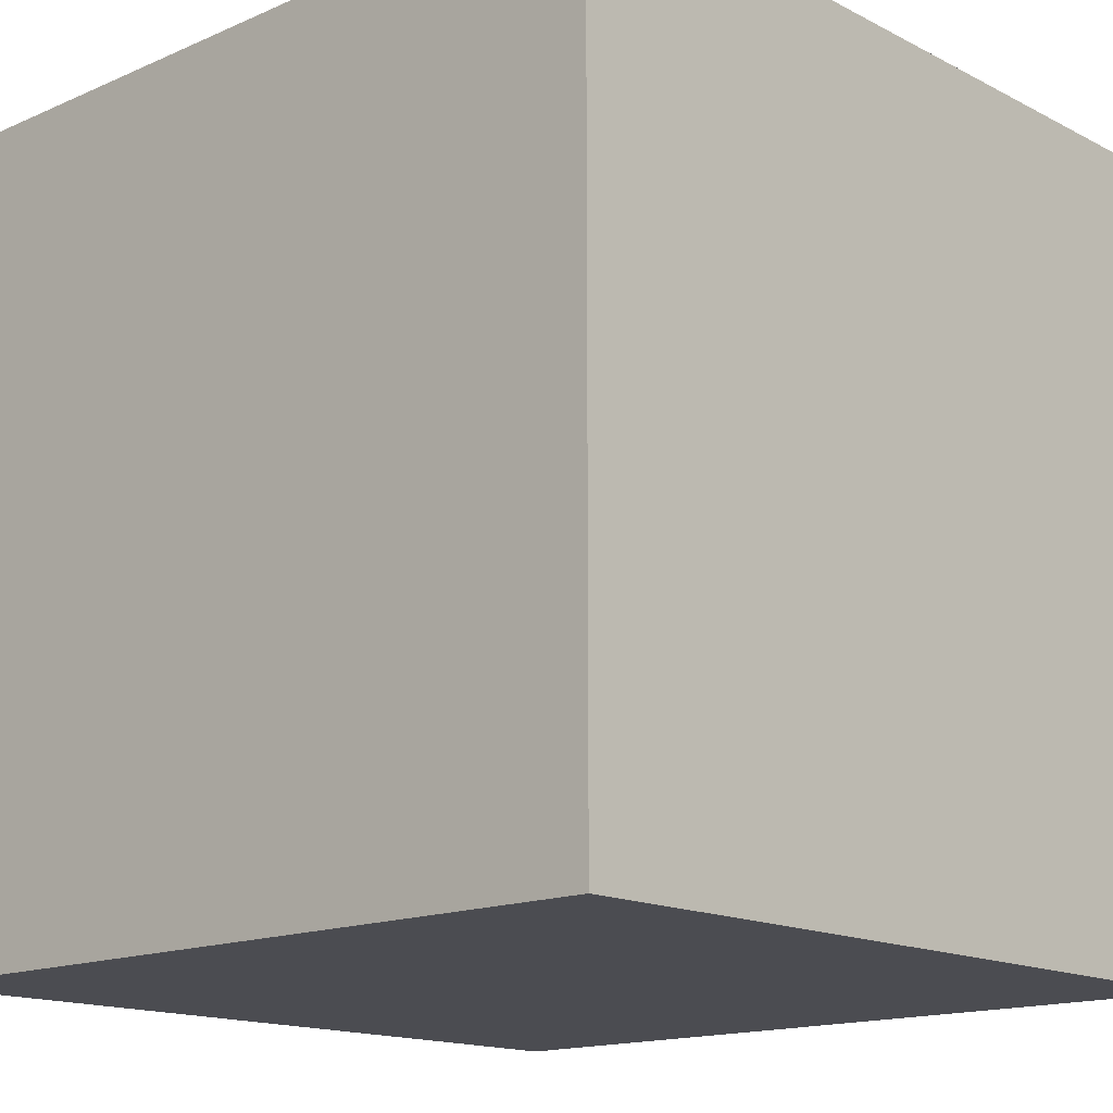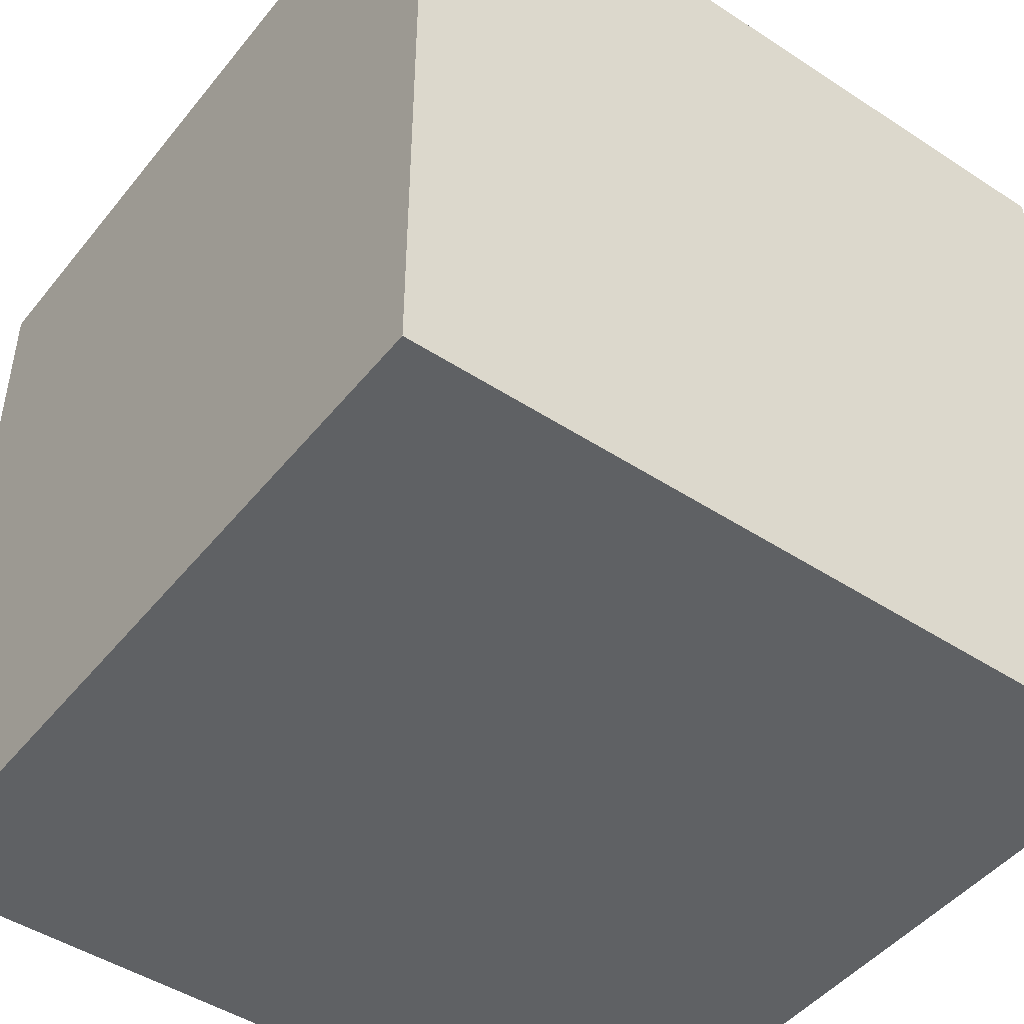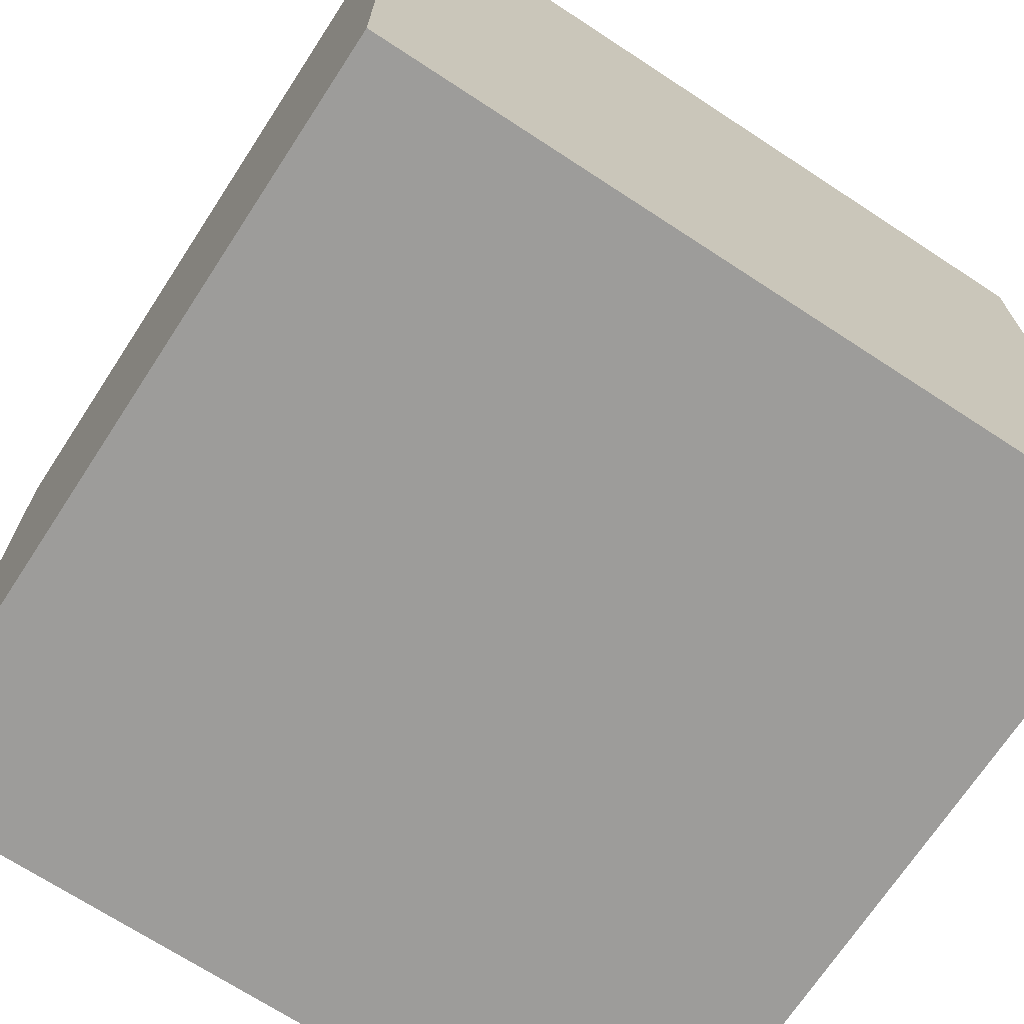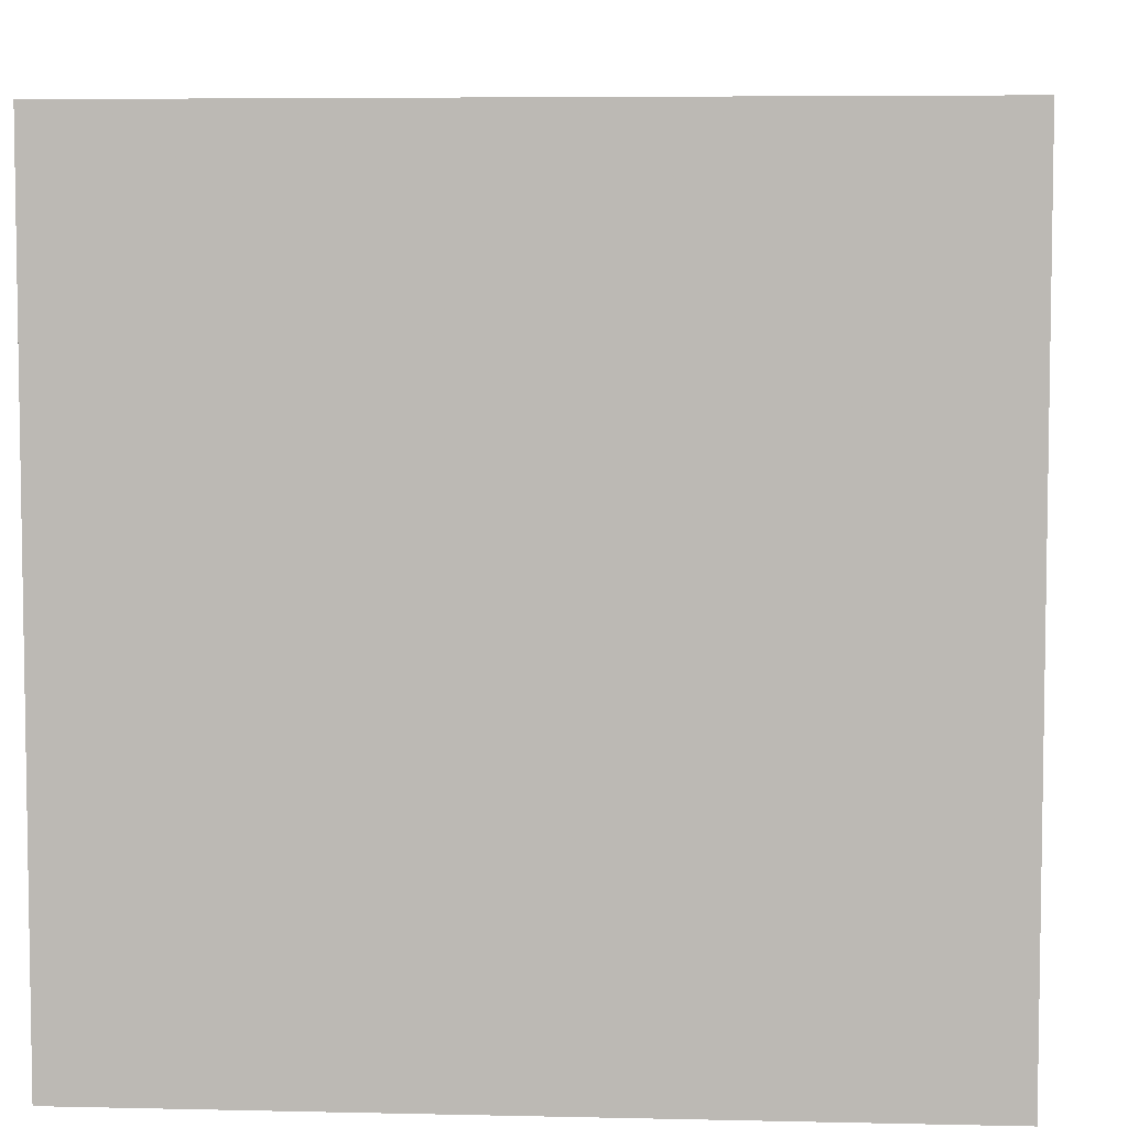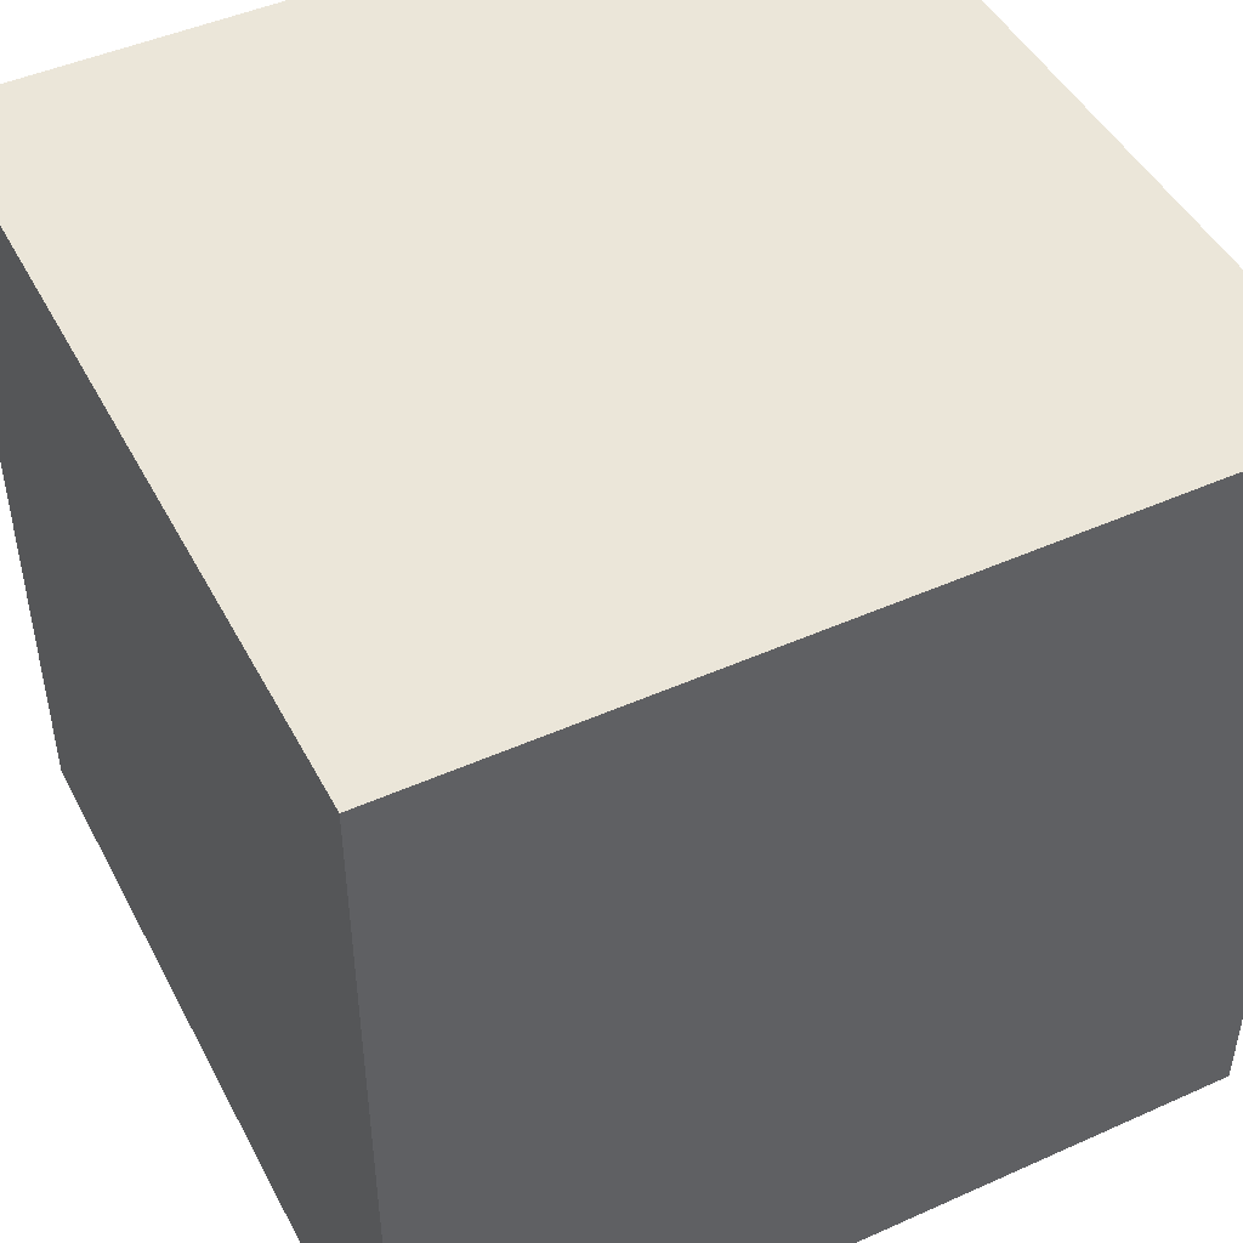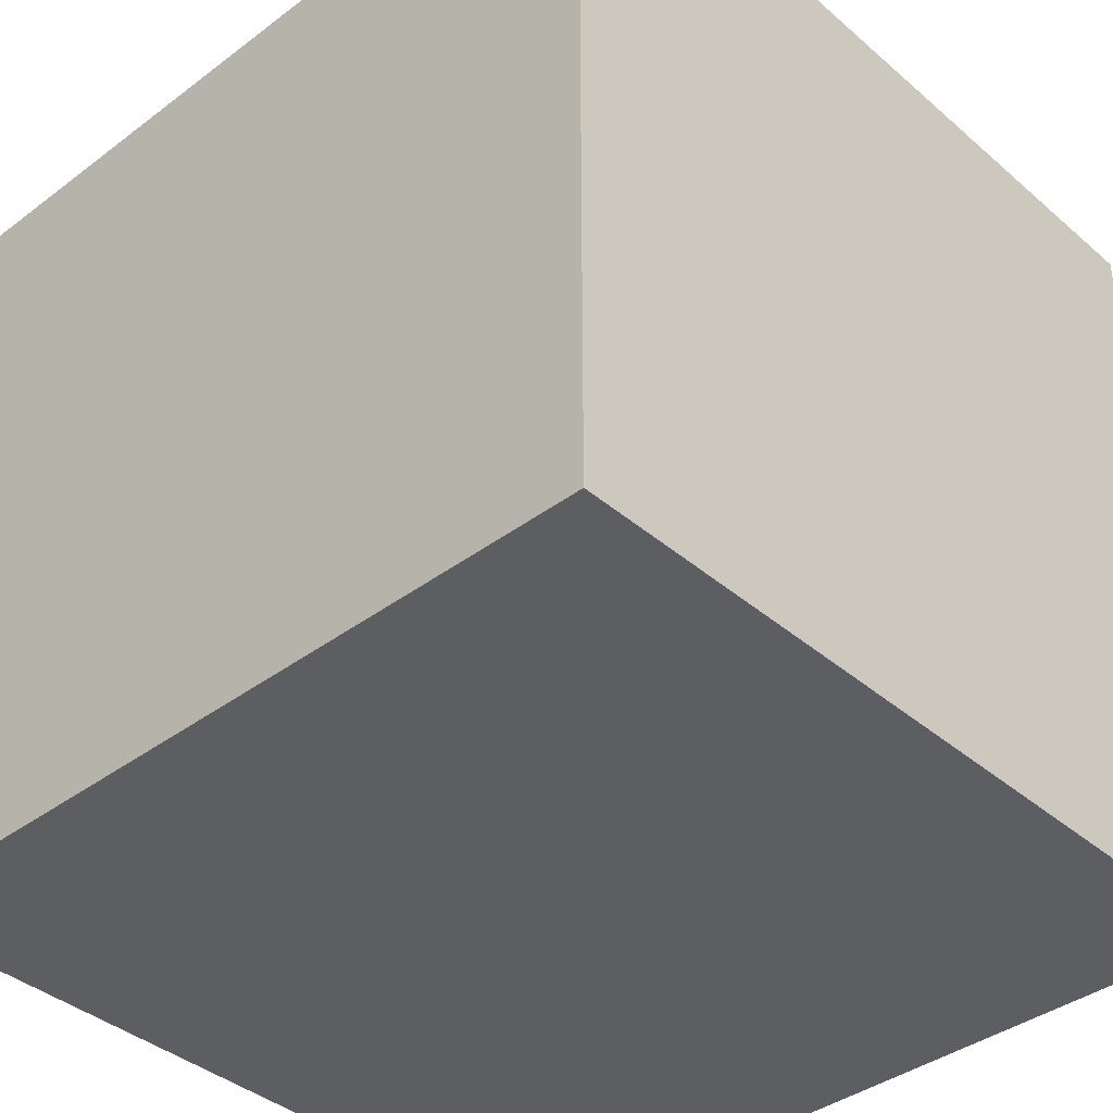
<metadata>
{"format":"obj","ext":"obj","renderer":"f3d","projection":"perspective","resolution":1024,"background":"white","views":[{"elev":-15.3,"azim":132.7,"up":"+Y"},{"elev":-46.7,"azim":-126.6,"up":"+Z"},{"elev":-70.2,"azim":-123.2,"up":"+Y"},{"elev":5.8,"azim":4.0,"up":"+Y"},{"elev":47.0,"azim":63.2,"up":"+Y"},{"elev":-39.2,"azim":-136.9,"up":"+Z"}]}
</metadata>
<code>
v -2 -2  0
v  0 -2  0
v  0  0  0
v -2  0  0
v -2 -2 -2
v  0 -2 -2
v  0  0 -2
v -2  0 -2
f 1 2 4
f 2 3 4
f 2 6 3
f 6 7 3
f 6 5 7
f 5 8 7
f 5 1 8
f 1 4 8
f 5 2 1
f 5 6 2
f 4 3 7
f 7 8 4

</code>
